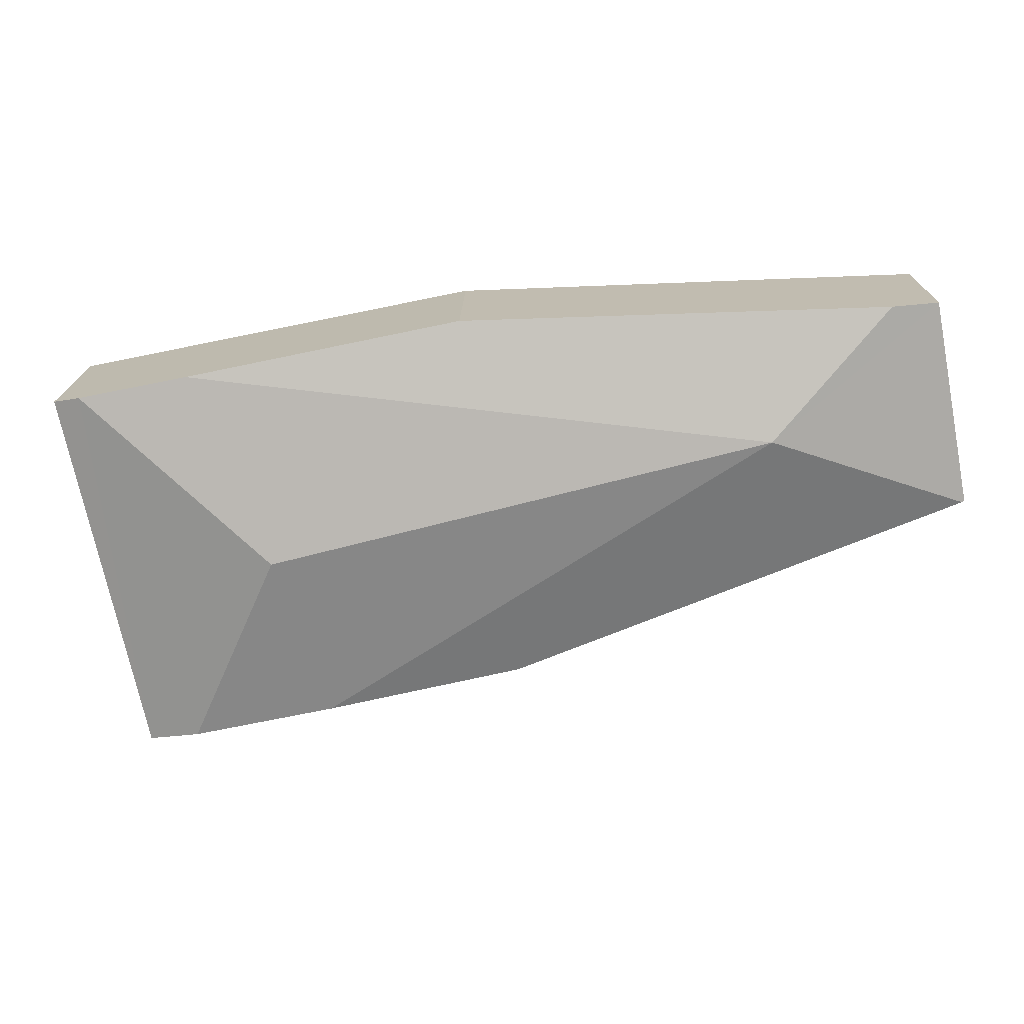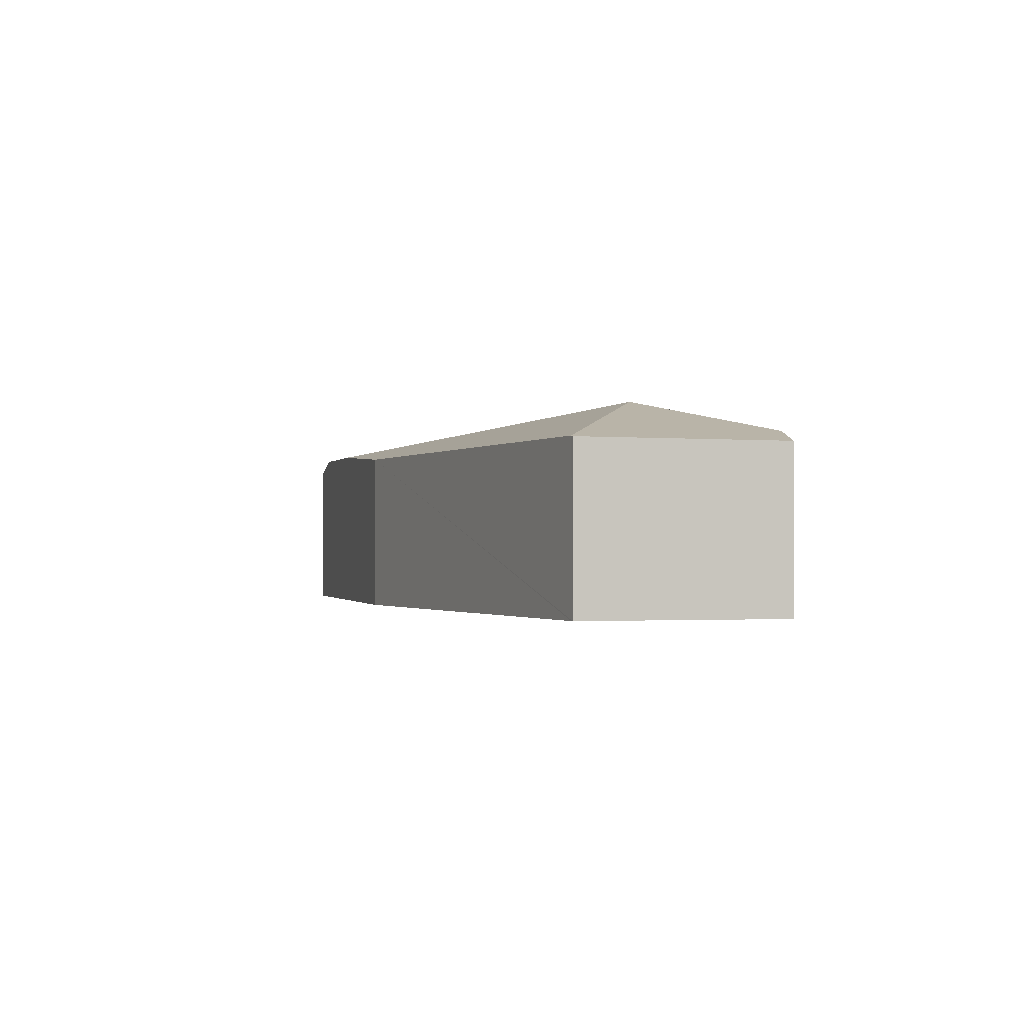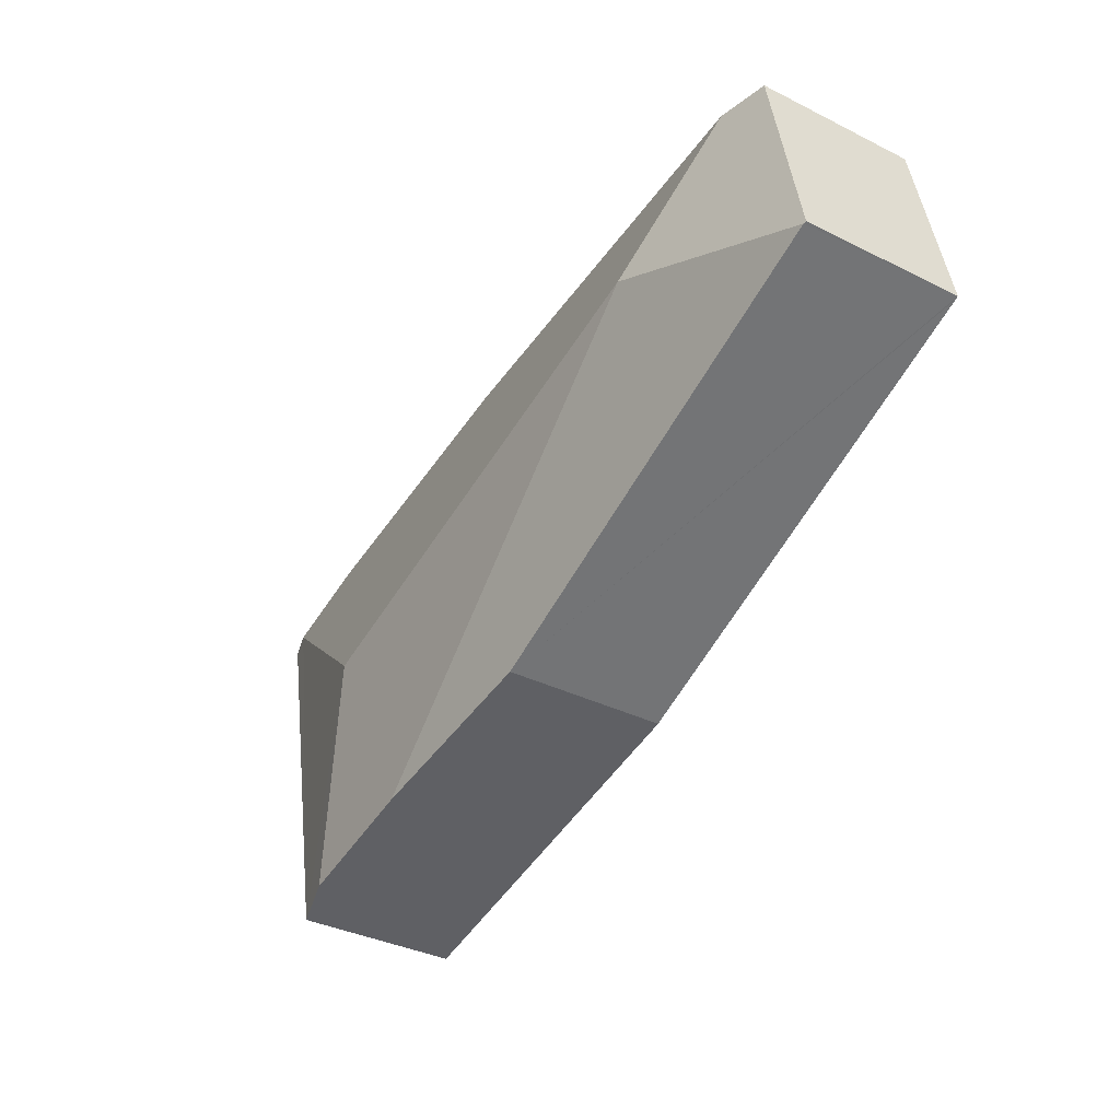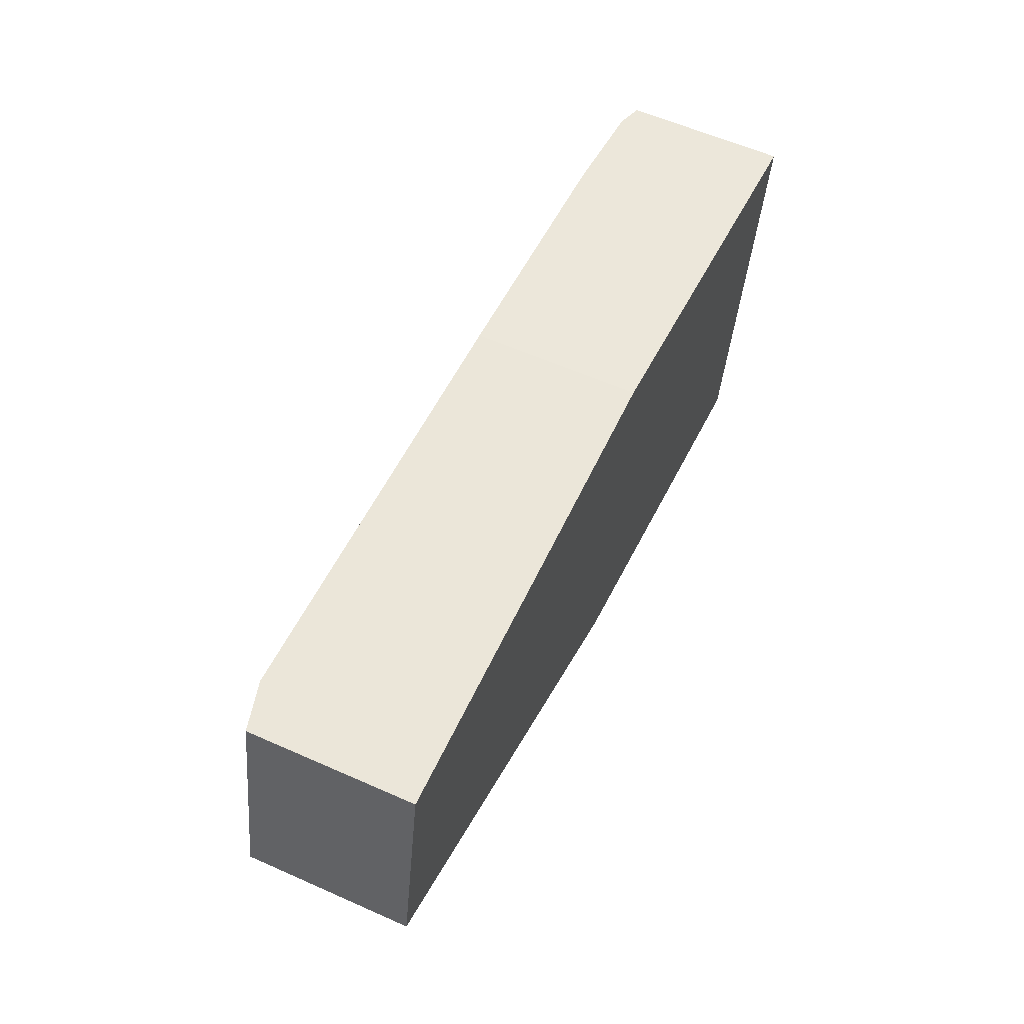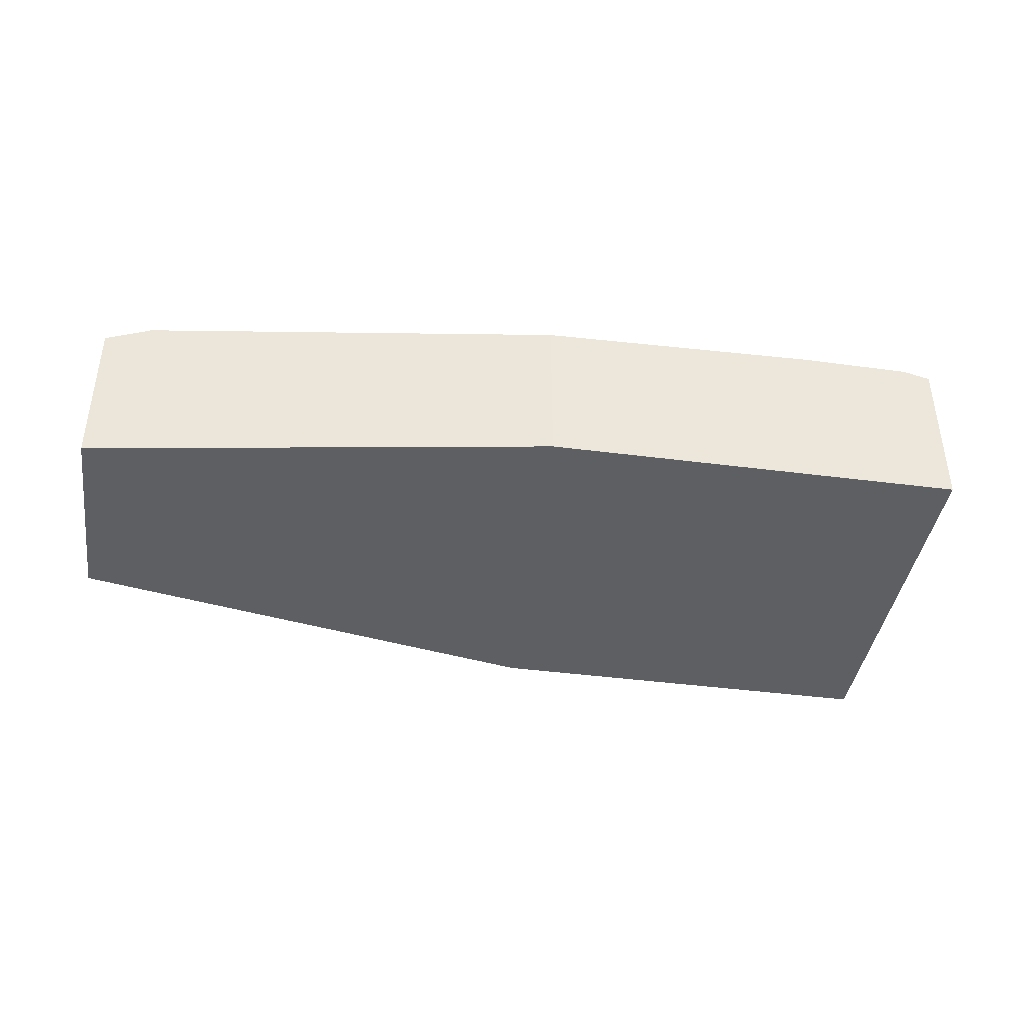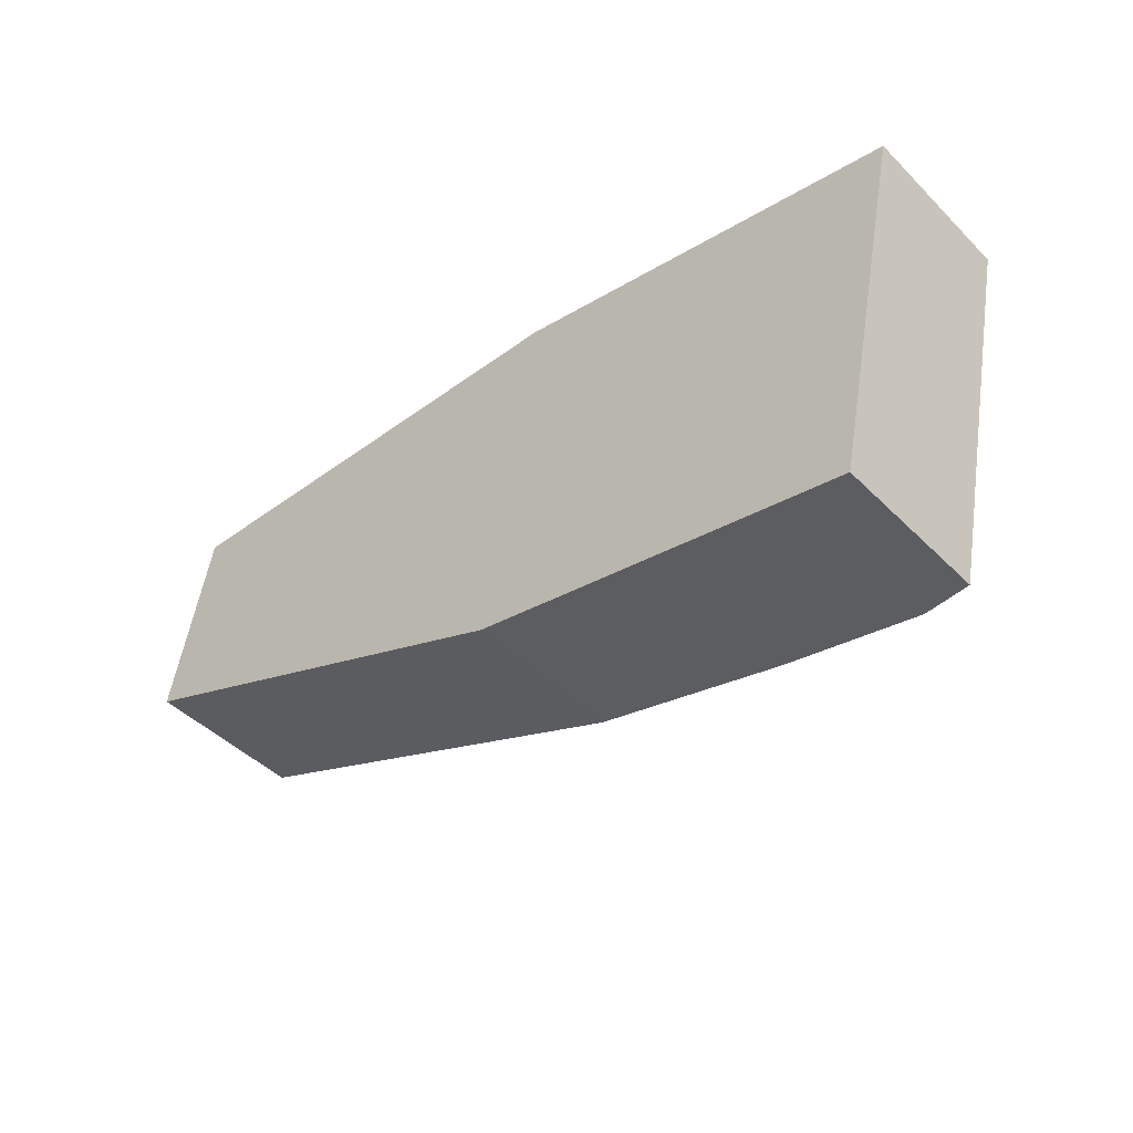
<metadata>
{"format":"obj","ext":"obj","renderer":"f3d","projection":"perspective","resolution":1024,"background":"white","views":[{"elev":17.0,"azim":-179.1,"up":"+Z"},{"elev":-1.1,"azim":-92.7,"up":"+Y"},{"elev":-36.7,"azim":-122.7,"up":"+Z"},{"elev":58.9,"azim":-65.4,"up":"+Z"},{"elev":-41.4,"azim":2.7,"up":"+Y"},{"elev":-45.6,"azim":41.5,"up":"+Z"}]}
</metadata>
<code>
v  10.59 2.043 -3.353
v  11.24 2.129 1.328
v  11.57 2.043 1.259
v  8.813 2.627 -0.706
v  9.938 2.212 -3.218
v  9.877 2.143 1.608
v  2.549 2.627 0.919
v  8.154 2.195 -2.847
v  5.694 2.049 -2.335
v  0.033 2.049 -0.013
v  0.485 2.024 2.561
v  0 2.04 1.249e-16
v  1.086 2.176 2.536
v  6.433 2.048 2.316
v  0 0 0
v  0.485 -1.568e-16 2.561
v  6.433 -1.418e-16 2.316
v  1.086 -1.553e-16 2.536
v  9.877 -9.846e-17 1.608
v  11.24 -8.132e-17 1.328
v  11.57 -7.709e-17 1.259
v  10.59 2.053e-16 -3.353
v  0.033 7.96e-19 -0.013
v  5.694 1.43e-16 -2.335
v  9.938 1.97e-16 -3.218
v  8.154 1.743e-16 -2.847
g defaultobject
f 1 2 3
f 2 1 4
f 4 1 5
f 4 6 2
f 6 4 7
f 8 4 5
f 4 8 7
f 9 7 8
f 7 9 10
f 11 10 12
f 10 11 7
f 7 11 13
f 14 7 13
f 7 14 6
f 15 11 12
f 11 15 16
f 16 13 11
f 13 16 14
f 14 16 17
f 17 16 18
f 17 6 14
f 6 17 19
f 6 19 2
f 2 19 20
f 2 20 3
f 3 20 21
f 21 1 3
f 1 21 22
f 10 15 12
f 15 10 9
f 15 9 23
f 23 9 24
f 22 5 1
f 5 22 8
f 8 22 25
f 8 25 26
f 8 26 9
f 9 26 24
f 20 22 21
f 22 20 19
f 22 19 25
f 25 19 26
f 26 19 17
f 26 17 24
f 24 17 18
f 24 18 23
f 23 18 16
f 23 16 15

</code>
